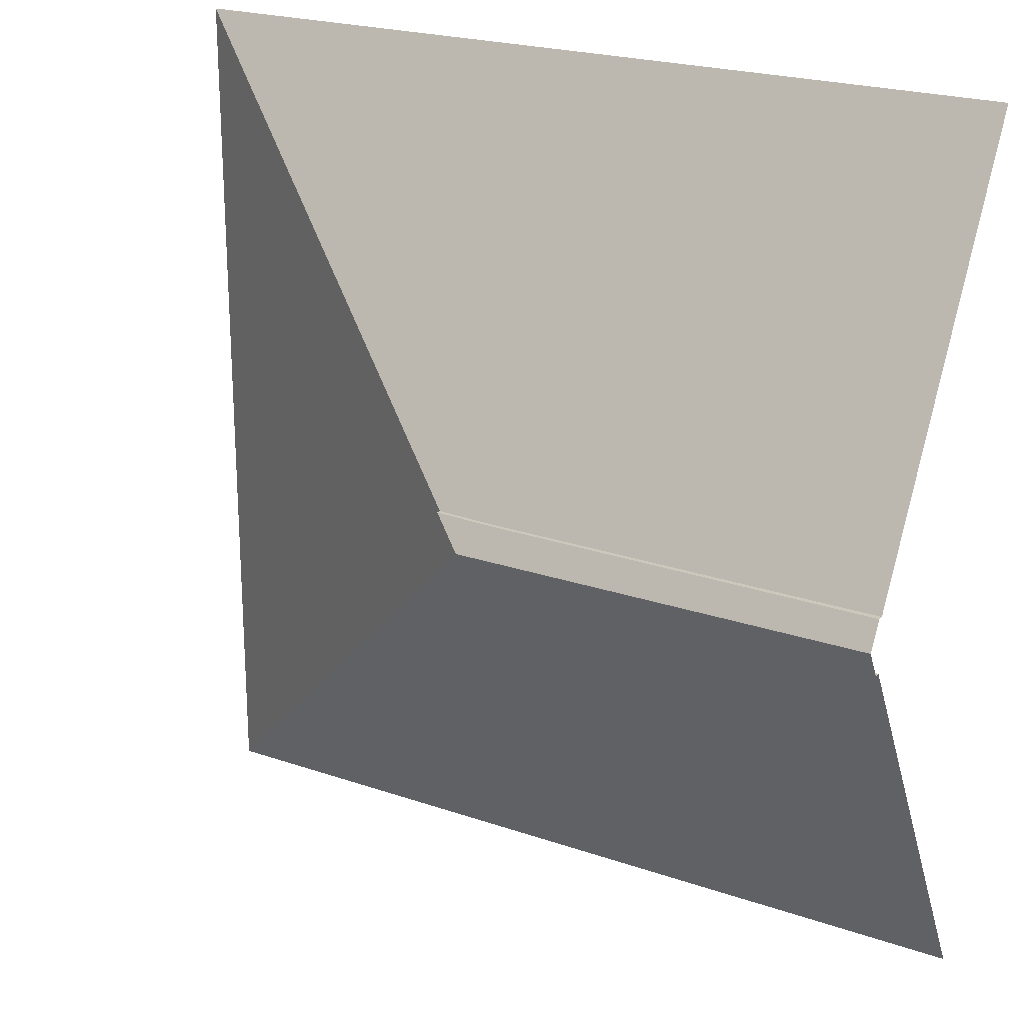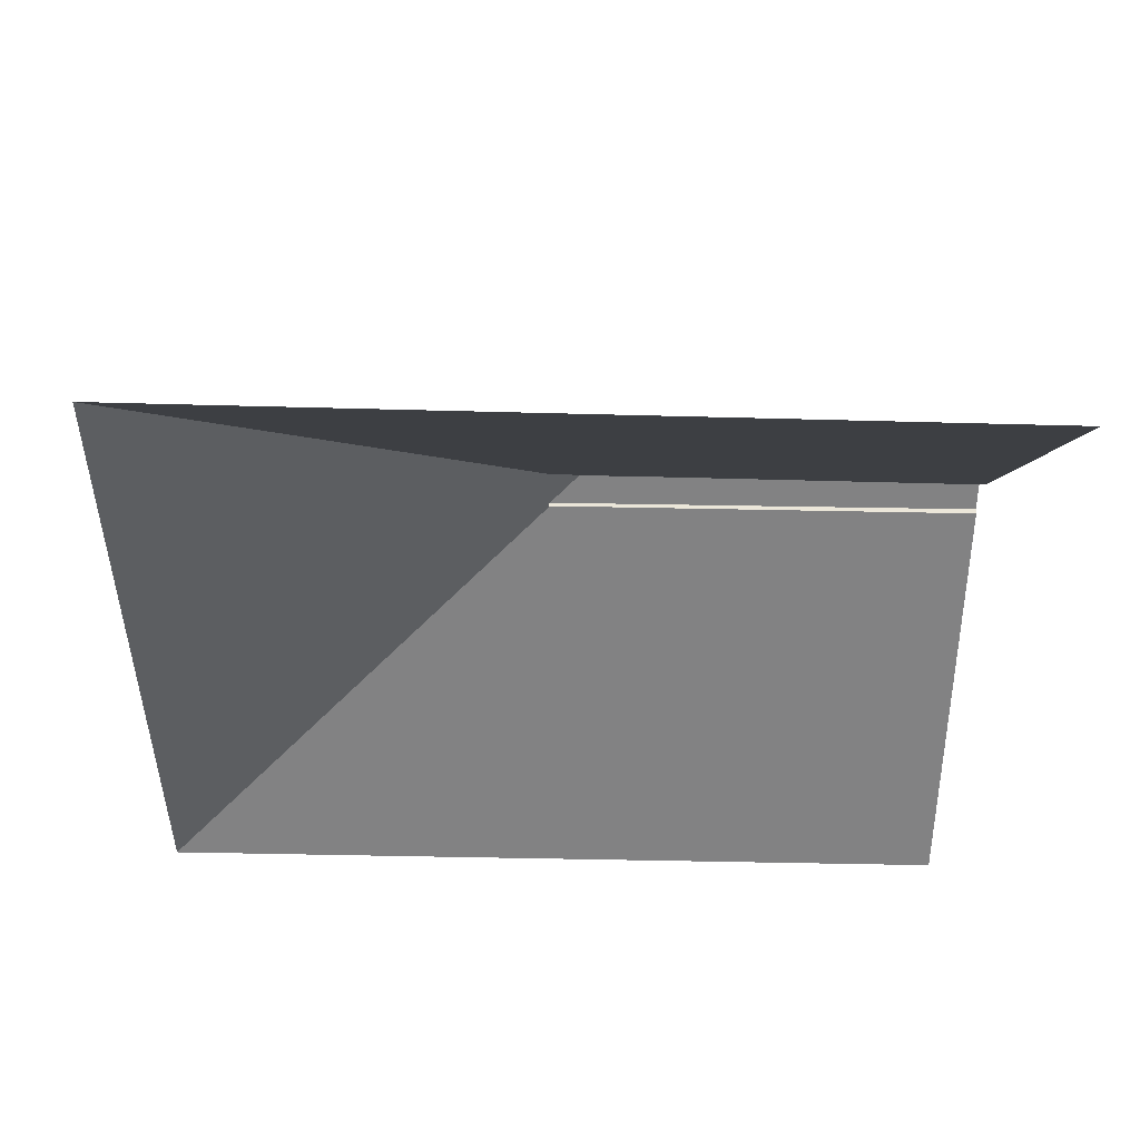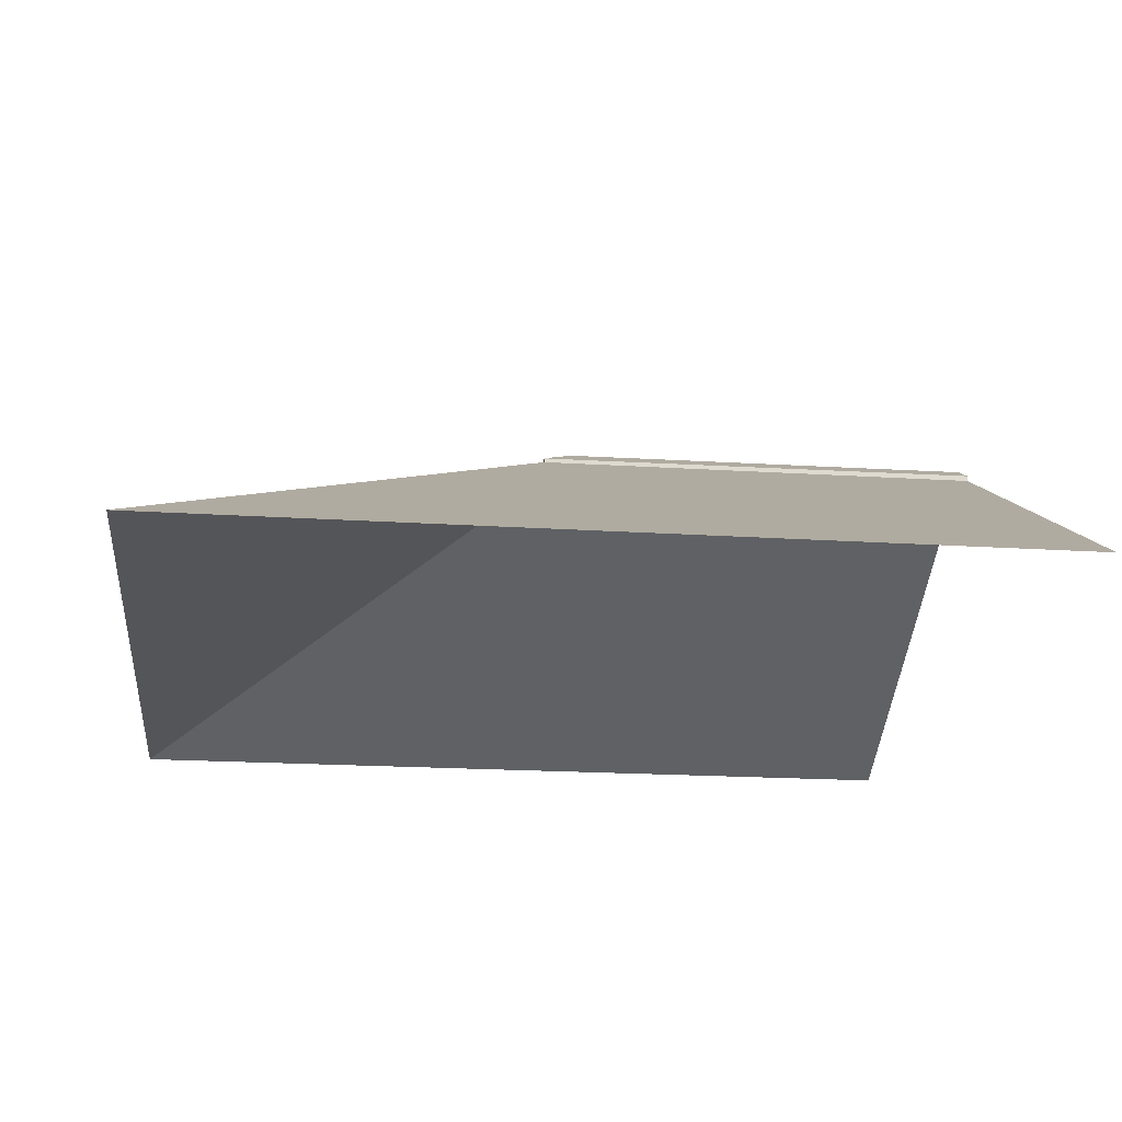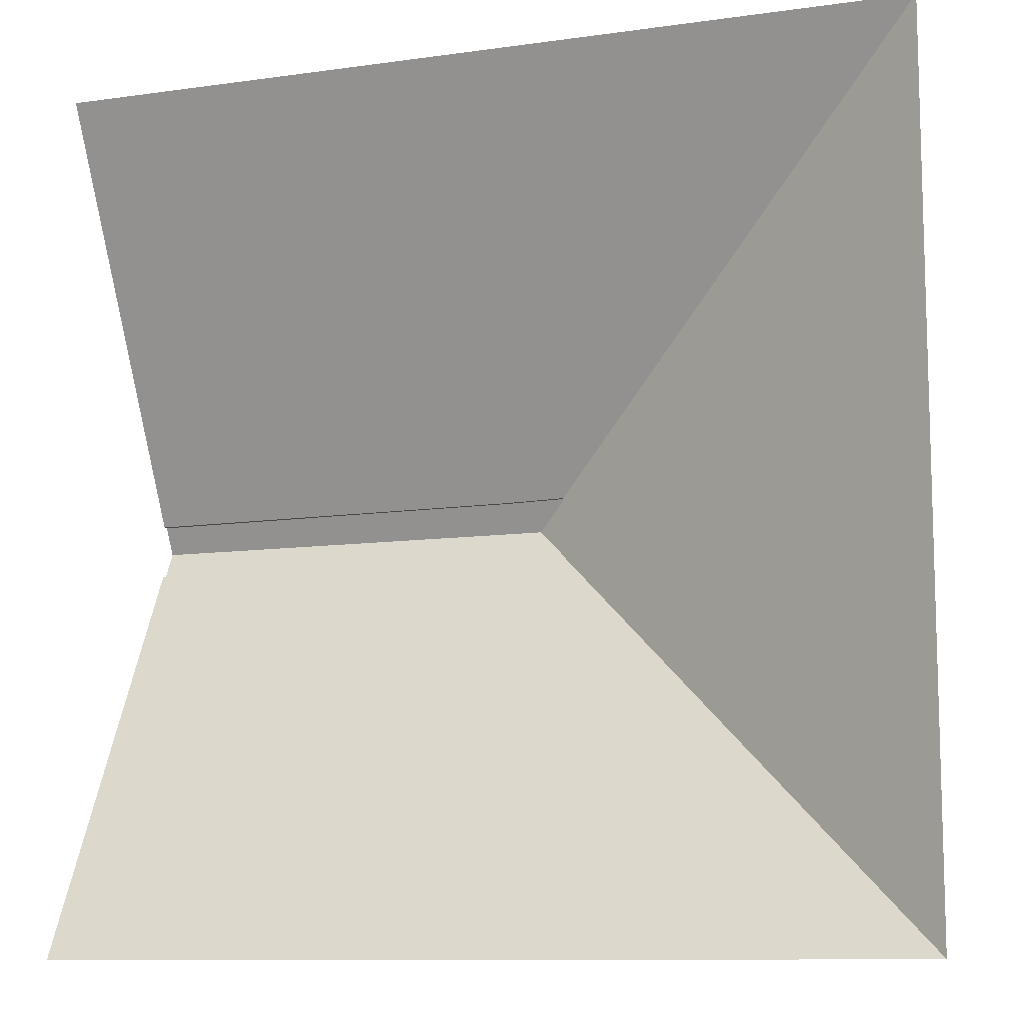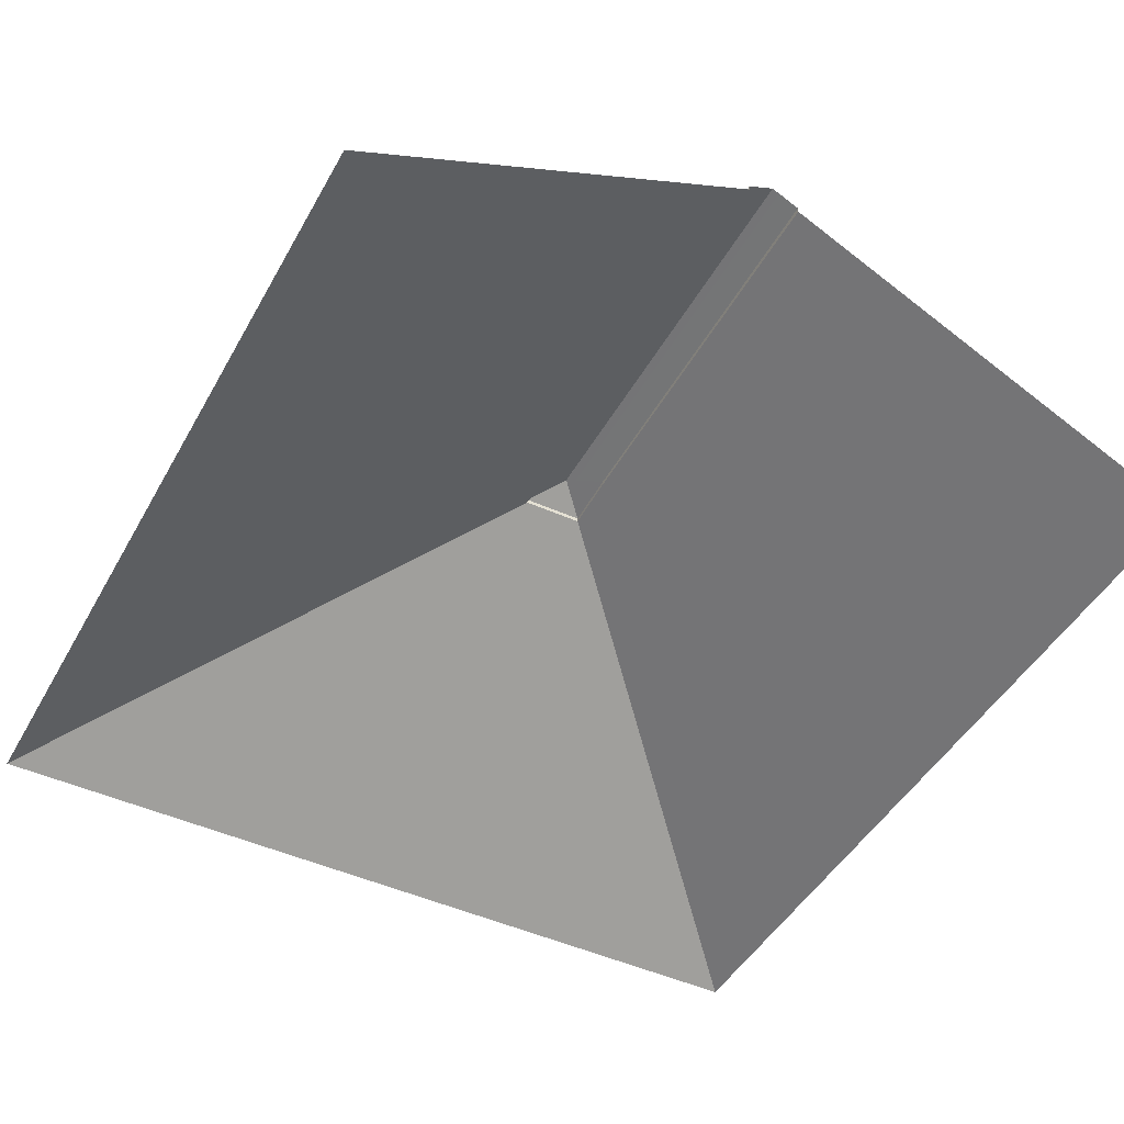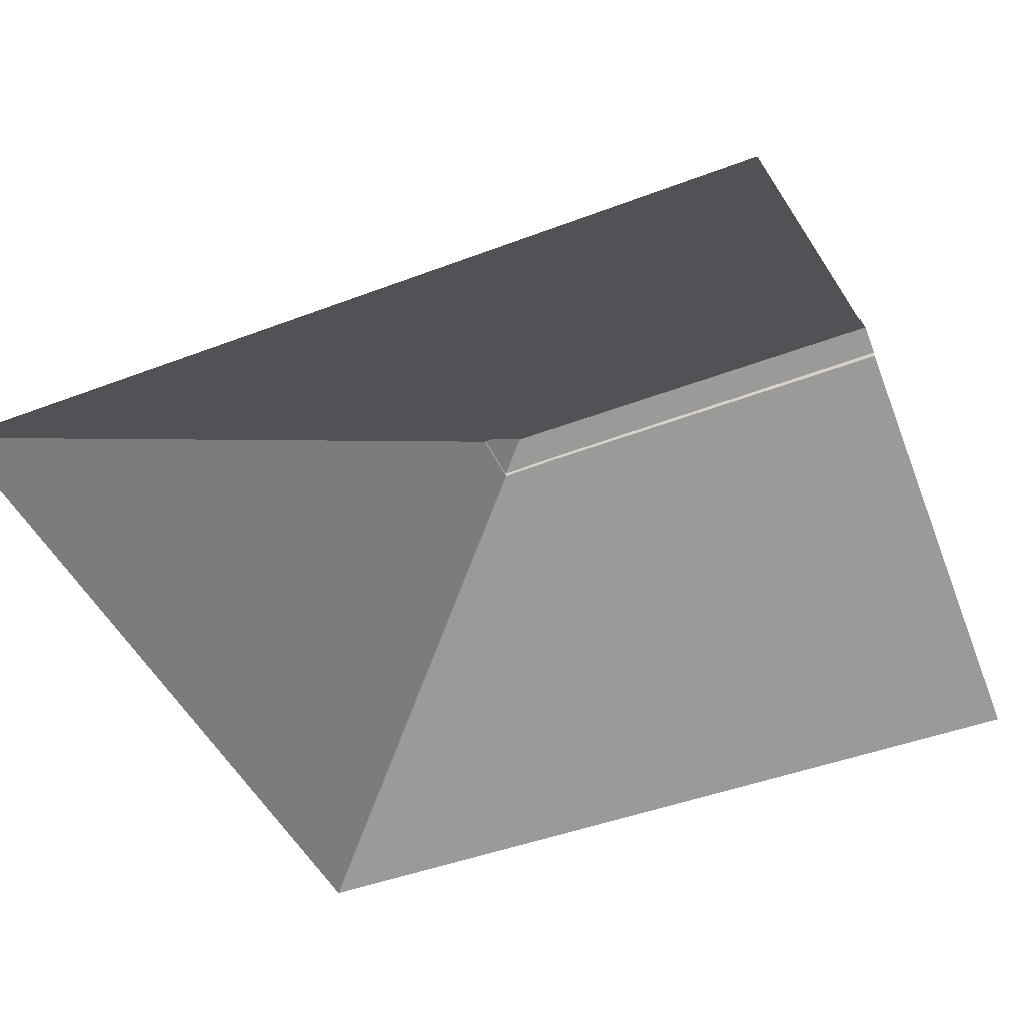
<metadata>
{"format":"obj","ext":"obj","renderer":"f3d","projection":"perspective","resolution":1024,"background":"white","views":[{"elev":21.9,"azim":-148.7,"up":"+Z"},{"elev":-32.4,"azim":177.7,"up":"+Y"},{"elev":-18.7,"azim":172.8,"up":"+Y"},{"elev":-10.5,"azim":19.5,"up":"+Z"},{"elev":-46.3,"azim":-117.9,"up":"+Y"},{"elev":-45.6,"azim":-156.4,"up":"+Y"}]}
</metadata>
<code>
v 250 162.8 250
v 250 162.8 -6.1e-05
v -0.002128 162.8 -6.1e-05
v -0.001945 162.8 250
v -0.001945 225.9 132.8
v 114 225.6 133.3
v 131 225.4 133.7
v 131.2 225.3 116.1
v 113.7 225.4 116.3
v -0.001945 225.9 117.2
v 122.2 231.3 125
v 113.7 226.6 116.3
v -0.001945 227.4 117.2
v -0.001945 231.6 125
v 114 226.8 133.3
v 131 226.6 133.7
v 131.2 226.5 116.1
v -0.001945 227.4 132.8
f 11 12 13 14
f 15 16 11
f 16 17 11
f 18 15 11 14
f 17 12 11
f 4 6 5
f 4 1 7 6
f 2 8 7 1
f 2 3 9 8
f 10 9 3
f 9 10 13 12
f 6 7 16 15
f 7 8 17 16
f 5 6 15 18
f 8 9 12 17

</code>
